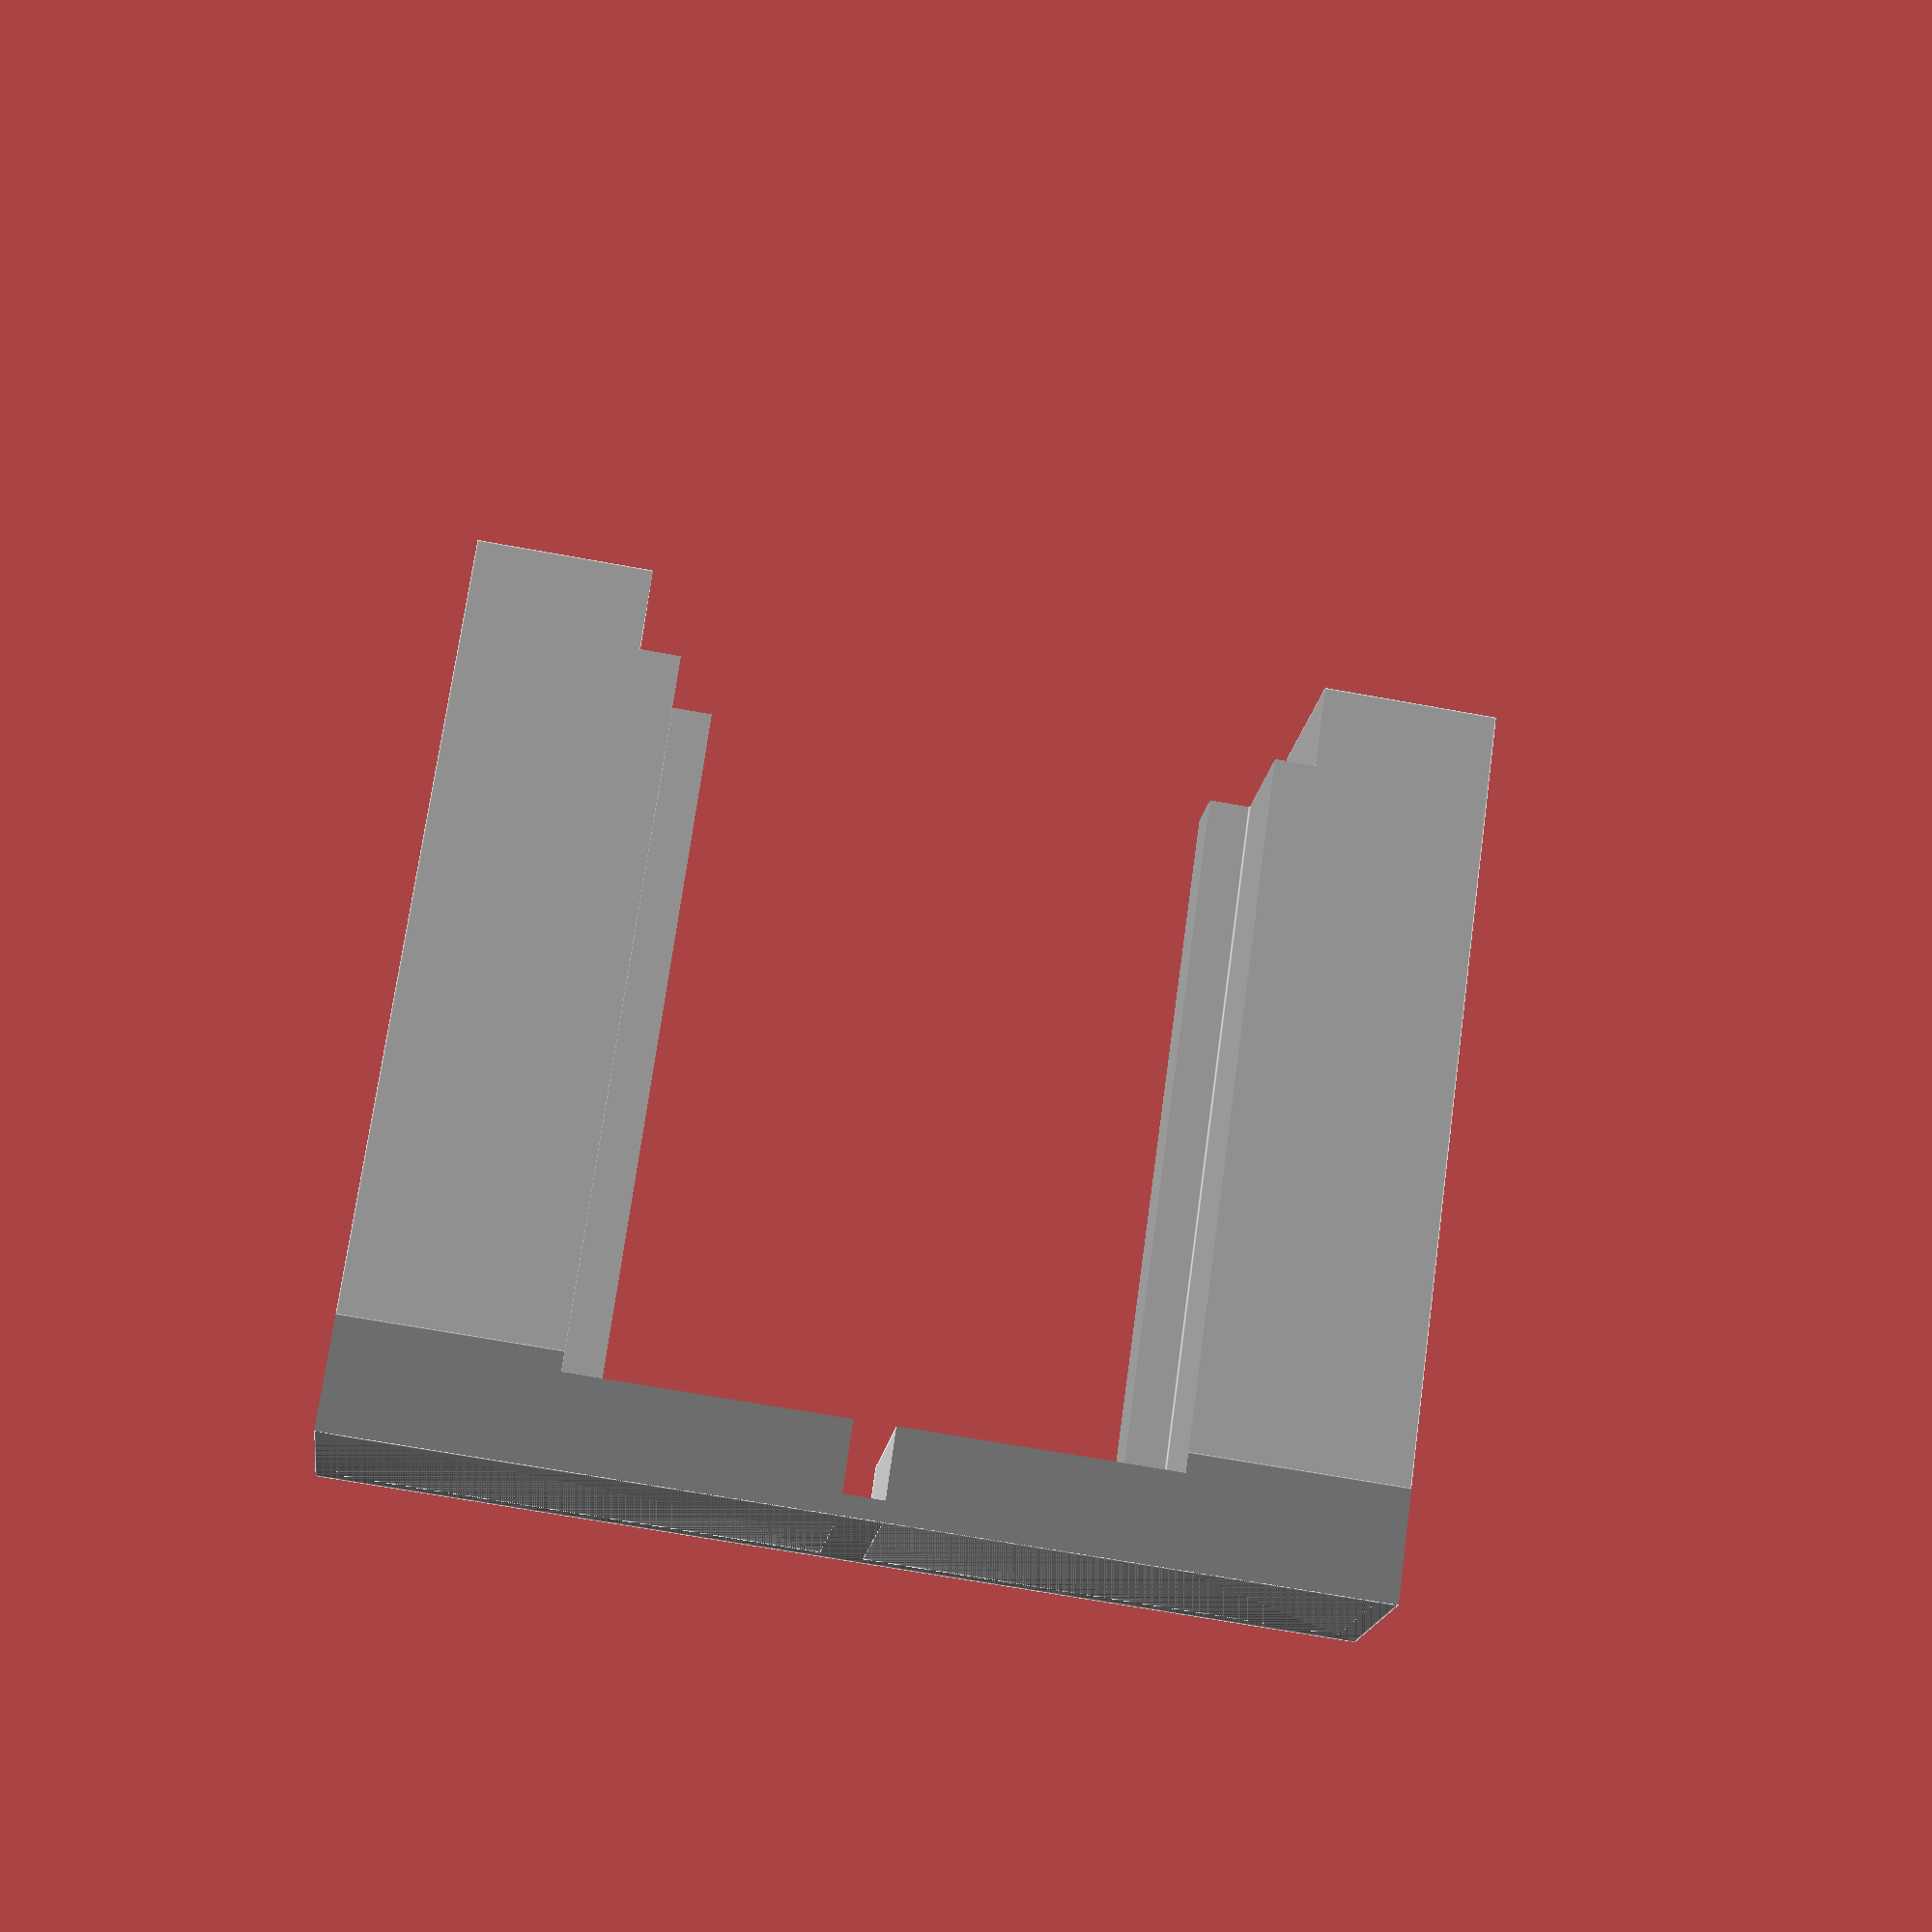
<openscad>
_basis = 25;

module square_door_hole(x=2, y=2, border=0, base=false) {
    base_buffer = base ? 6 : 0;
    if (x < 3) {
        color("DarkGrey") difference() {
            children(0);
            
            translate([0,-2.5-10.2+_basis*y,base_buffer]) union() {
                translate([_basis-29/2,-_basis/2-6,0]) cube([29,_basis+3,51.2]);
                translate([_basis-33/2,-_basis/2-2,_basis*2-6-4.1]) cube([33,_basis+3,4.2]);
                translate([_basis-25/2,-1,0]) cube([25,18.7,51.2]);
            }
        }
        difference() {
            children(1);
            translate([0,-2.5-10.2+_basis*y,base_buffer]) color("DarkGrey") translate([_basis/2+1.7,6.2,1]) cylinder(50,1,1,$fn=25);
            translate([0,-2.5-10.2+_basis*y,base_buffer]) color("DarkGrey") translate([2*_basis-(_basis/2+1.7),6.2,1]) cylinder(50,1,1,$fn=25);
        }
    } else {
        move = (x-2) * 12.5;
        color("DarkGrey") difference() {
            children(0);
            translate([-move,-2.5-10.2+_basis*y,base_buffer]) union() {
                translate([_basis*2-(29+28)/2,-_basis/2-6,0]) cube([29+28,_basis+3,51.2]);
                translate([_basis*2-(33+28)/2,-_basis/2-2,_basis*2-4.7+1.6]) cube([33+28,_basis+3,4.2]);
                translate([_basis*2-(25+28)/2,-1,0]) cube([25+28,18.7,51.2]);
            }
        }
        difference() {
            children(1);
            translate([-move,-2.5-10.2+_basis*y,base_buffer]) color("DarkGrey") translate([_basis+0.4,6.2,1]) cylinder(50,1,1,$fn=25);
            translate([-move,-2.5-10.2+_basis*y,base_buffer]) color("DarkGrey") translate([3*_basis-0.4,6.2,1]) cylinder(50,1,1,$fn=25);
        }
    }
}

module square_door(x=2, y=2, base=false) {
    h = 2;
    base_buffer = base ? 6 : 0;
    
    square_door_hole(x=x, y=y, base=base) {
        color("Grey") {
            cube([_basis*x,_basis*y,1+base_buffer]);
            translate([0,_basis*y-10.2,0]) cube([_basis*x,10.2,_basis*h-6+base_buffer]);
        }
        union() {
            color("Grey") cube([_basis*x,_basis*y,1+base_buffer]);
            translate([0,0,base_buffer]) color("LightGray") {
                for (i = [0:x-1]) {
                    for (j = [0:y-1]) {
                        translate([_basis*i+1,_basis*j+1,0]) cube([23,23,4.5]);
                    }
                }
            }
        }
    }
}

module construction_kit_wall_square_door(x=2, y=2, base=false) {
    difference() {
        square_door(x=x, y=y, base=base);
        color("Grey") translate([-1,-1,-1]) cube([_basis*x+2,_basis*y-10.2+1,6.5]);
    }
}

//square_door(x=2, y=2, base=false);
construction_kit_wall_square_door(x=2, y=2, base=false);


</openscad>
<views>
elev=108.5 azim=353.0 roll=352.2 proj=p view=edges
</views>
